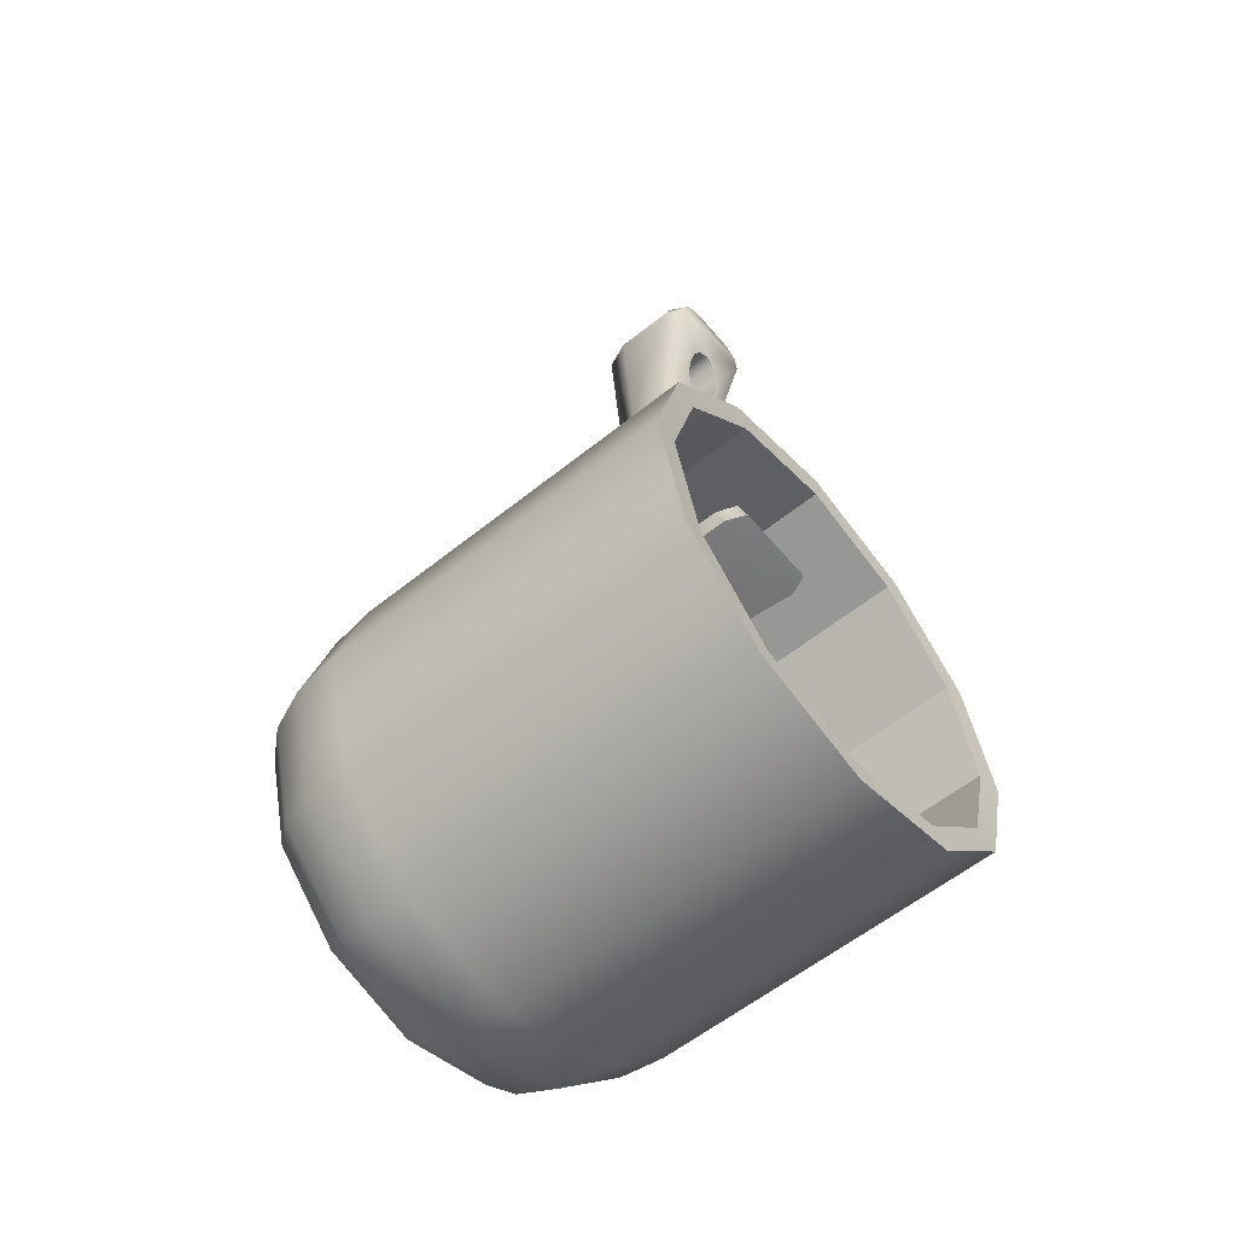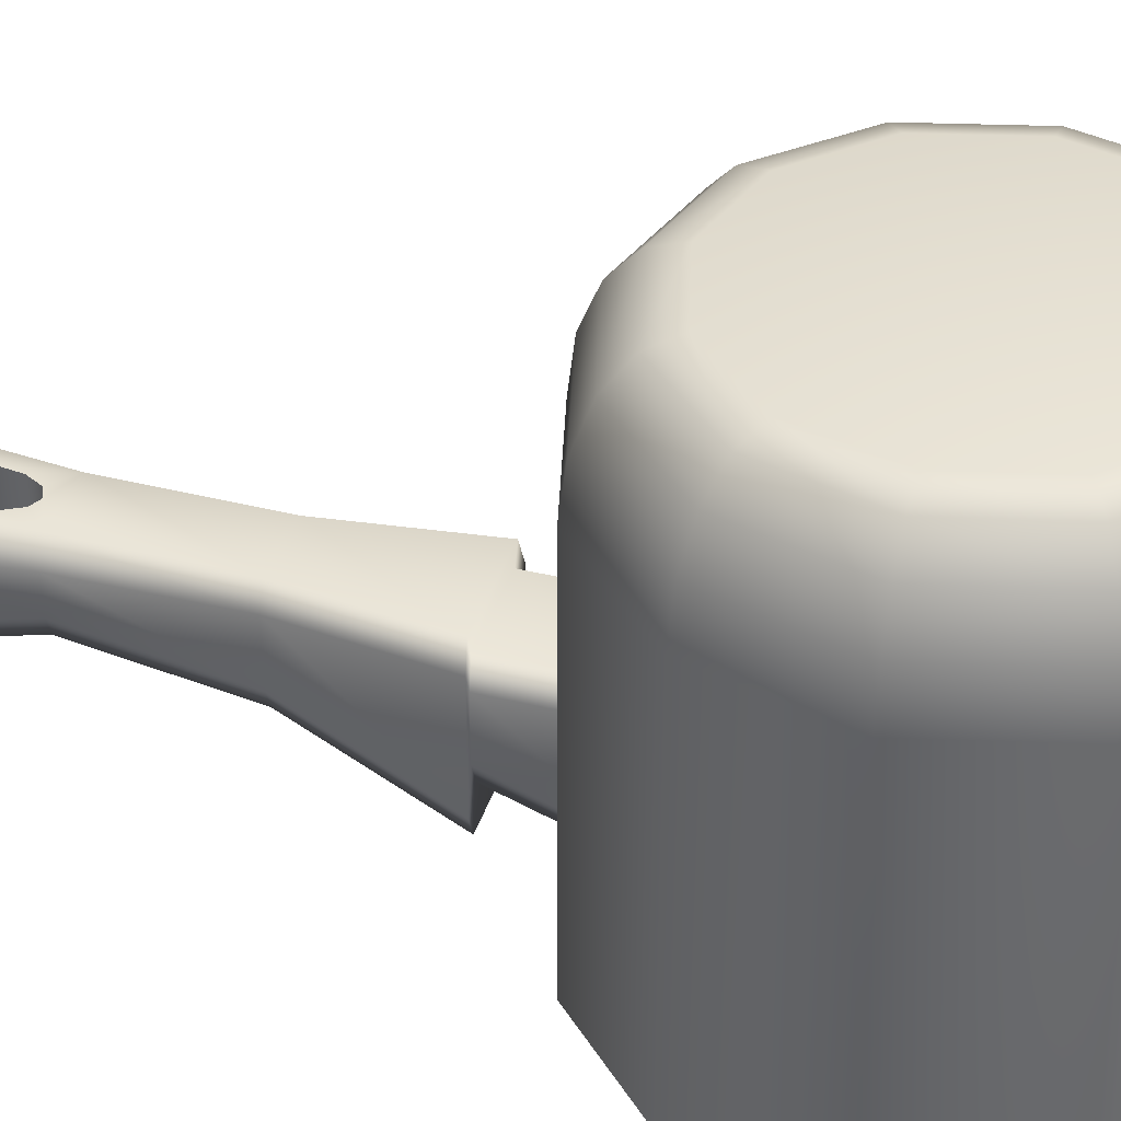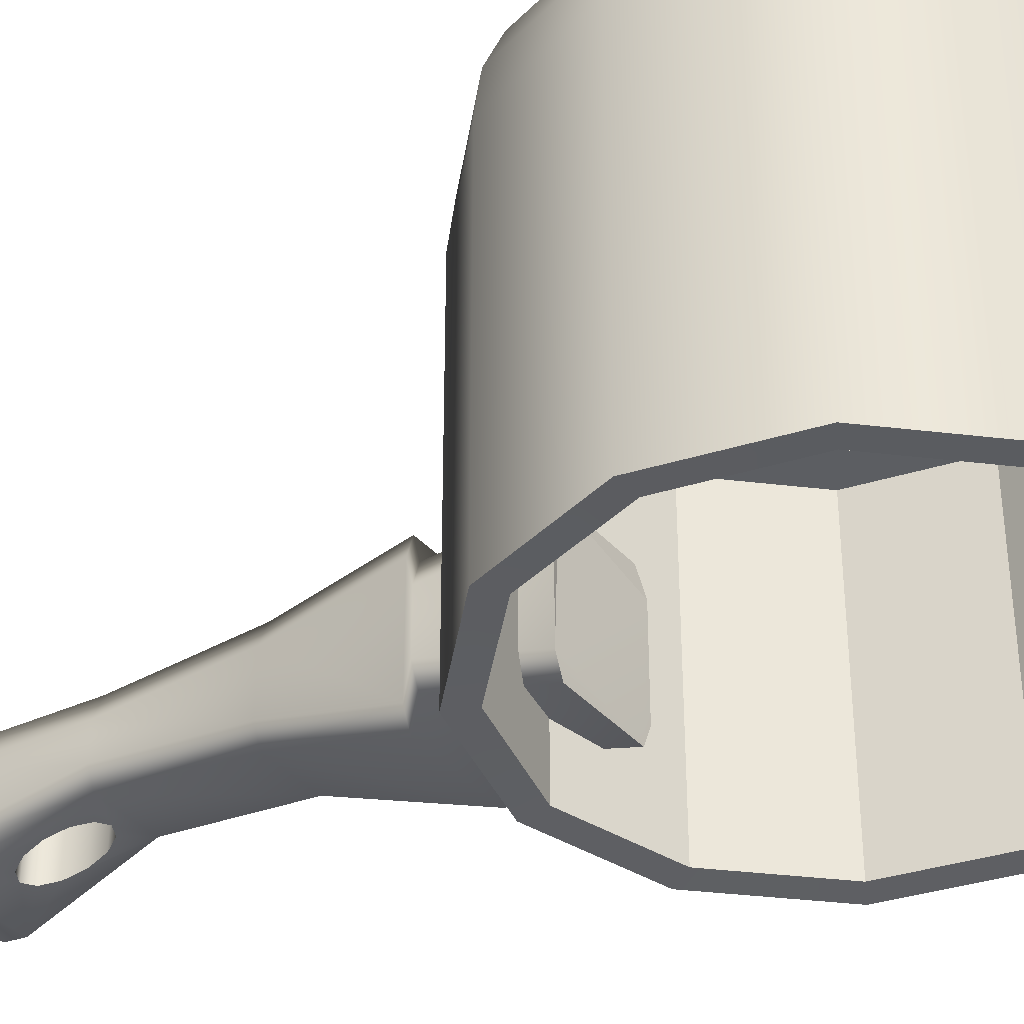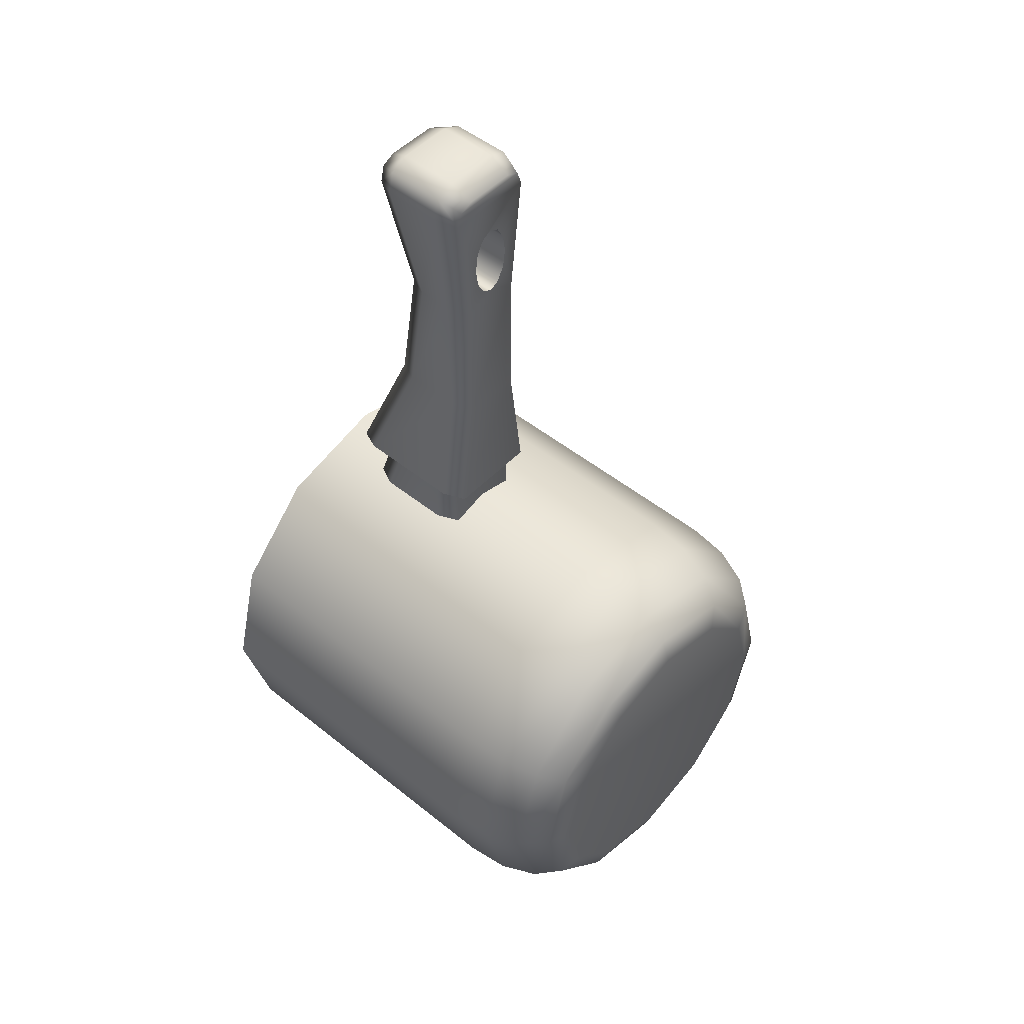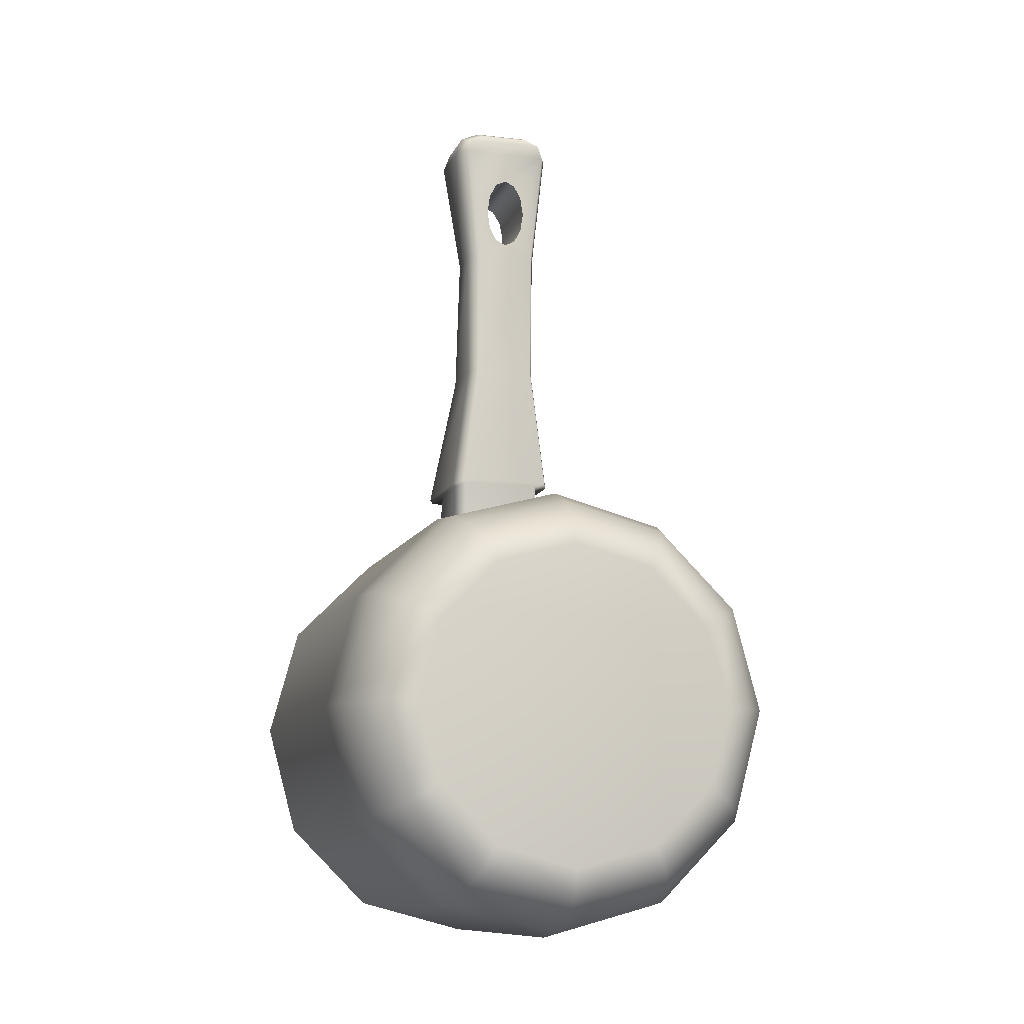
<metadata>
{"format":"obj","ext":"obj","renderer":"f3d","projection":"perspective","resolution":1024,"background":"white","views":[{"elev":-58.4,"azim":-50.3,"up":"+Z"},{"elev":37.9,"azim":107.5,"up":"+Y"},{"elev":-38.0,"azim":126.4,"up":"+Y"},{"elev":49.6,"azim":131.6,"up":"+Z"},{"elev":-10.6,"azim":163.7,"up":"+Z"}]}
</metadata>
<code>
g Hat_7_MAT
v -0.02661 -0.1704 0.8807
v -0.04467 -0.1514 0.7786
v -0.06532 -0.185 0.9593
v -0.06978 -0.09849 0.2396
v 0.0575 -0.06471 0.2432
v -0.0575 -0.06471 0.2432
v 0.0575 -0.06471 0.2432
v 0.06978 -0.2315 0.2396
v 0.06978 -0.09849 0.2396
v 0.165 -0.33 -0.2858
v 0 0.1654 -0.33
v 0 -0.33 -0.33
v 0.165 0.1654 -0.2858
v 0.2858 -0.33 -0.165
v 0.2858 0.1654 -0.165
v 0.33 -0.33 0
v 0.33 0.1654 0
v 0.2858 -0.33 0.165
v 0.2858 0.1654 0.165
v 0.165 -0.33 0.2858
v 0.165 0.1654 0.2858
v 0 -0.33 0.33
v 0 0.1654 0.33
v 0.1612 0.2284 0.2793
v 0 0.2284 0.3225
v 0.2793 0.2284 0.1612
v 0.3225 0.2284 0
v 0.2793 0.2284 -0.1612
v 0.1612 0.2284 -0.2793
v 0 0.2284 -0.3225
v -0.165 0.1654 -0.2858
v 0.1505 0.2818 0.2607
v 0.2607 0.2818 0.1505
v 0.301 0.2818 0
v 0.2607 0.2818 -0.1505
v 0.1505 0.2818 -0.2607
v 0 0.2818 0.301
v 0.1344 0.3175 0.2329
v 0.2329 0.3175 0.1344
v 0.2689 0.3175 0
v 0.2329 0.3175 -0.1344
v 0 0.3175 0.2689
v 0 0.2818 -0.301
v 0.1344 0.3175 -0.2329
v -0.1612 0.2284 -0.2793
v -0.165 0.1654 -0.2858
v 0.1155 0.33 0.2001
v 0.2001 0.33 0.1155
v 0.231 0.33 0
v 0 0.33 0.231
v 0 0.33 0
v 0.2001 0.33 -0.1155
v -0.1155 0.33 0.2001
v -0.1344 0.3175 0.2329
v 0.1155 0.33 -0.2001
v 0 0.3175 -0.2689
v -0.2001 0.33 0.1155
v -0.1505 0.2818 0.2607
v -0.2329 0.3175 0.1344
v 0 0.33 -0.231
v -0.1505 0.2818 -0.2607
v -0.1344 0.3175 -0.2329
v -0.231 0.33 0
v -0.1155 0.33 -0.2001
v -0.2001 0.33 -0.1155
v -0.2689 0.3175 0
v -0.2329 0.3175 -0.1344
v -0.2607 0.2818 -0.1505
v -0.2793 0.2284 -0.1612
v -0.2607 0.2818 0.1505
v -0.301 0.2818 0
v -0.1612 0.2284 0.2793
v -0.3225 0.2284 0
v -0.2793 0.2284 0.1612
v -0.2858 0.1654 -0.165
v 0 0.1654 0.33
v 0.165 0.1654 0.2858
v -0.165 0.1654 0.2858
v -0.33 0.1654 0
v -0.2858 0.1654 0.165
v -0.165 -0.33 0.2858
v 0 -0.33 0.33
v -0.2858 -0.33 0.165
v -0.33 -0.33 0
v -0.2858 -0.33 -0.165
v -0.165 -0.33 -0.2858
v 0 -0.33 -0.33
v 0 0.1654 -0.33
v 0.148 -0.3276 -0.2563
v 0.2563 0.1001 -0.148
v 0.2563 -0.3276 -0.148
v 0.148 0.1001 -0.2563
v 0 -0.3276 -0.2959
v 0.148 0.1001 -0.2563
v 0.148 -0.3276 -0.2563
v 0 0.1001 -0.2959
v -0.148 -0.3276 -0.2563
v 0 0.1001 -0.2959
v 0 -0.3276 -0.2959
v -0.148 0.1001 -0.2563
v -0.2563 -0.3276 -0.148
v -0.148 0.1001 -0.2563
v -0.148 -0.3276 -0.2563
v -0.2563 0.1001 -0.148
v -0.2959 -0.3276 2.248e-09
v -0.2563 0.1001 -0.148
v -0.2563 -0.3276 -0.148
v -0.2959 0.1001 2.248e-09
v -0.2563 -0.3276 0.148
v -0.2959 0.1001 2.248e-09
v -0.2959 -0.3276 2.248e-09
v -0.2563 0.1001 0.148
v -0.148 -0.3276 0.2563
v -0.2563 0.1001 0.148
v -0.2563 -0.3276 0.148
v -0.148 0.1001 0.2563
v 0 -0.3276 0.2959
v -0.148 0.1001 0.2563
v -0.148 -0.3276 0.2563
v 0 0.1001 0.2959
v 0.148 -0.3276 0.2563
v 0 0.1001 0.2959
v 0 -0.3276 0.2959
v 0.148 0.1001 0.2563
v 0.2563 -0.3276 0.148
v 0.148 0.1001 0.2563
v 0.148 -0.3276 0.2563
v 0.2563 0.1001 0.148
v 0.2959 -0.3276 2.248e-09
v 0.2563 0.1001 0.148
v 0.2563 -0.3276 0.148
v 0.2959 0.1001 2.248e-09
v 0.2563 -0.3276 -0.148
v 0.2959 0.1001 2.248e-09
v 0.2959 -0.3276 2.248e-09
v 0.2563 0.1001 -0.148
v -0.04427 -0.04065 0.7776
v 0.0425 -0.04065 0.5801
v 0.04427 -0.04065 0.7776
v 0.05464 -0.07421 0.5804
v 0.06682 -0.04065 0.3938
v 0.07932 -0.07428 0.3916
v 0.05743 -0.06471 0.3935
v 0.06978 -0.09861 0.3914
v 0.06978 -0.1776 0.3914
v 0.07932 -0.2284 0.3916
v 0.05745 -0.2069 0.3914
v 0.06701 -0.2575 0.3916
v -0.05745 -0.2069 0.3914
v 0.05464 -0.1559 0.5804
v 0.04292 -0.1837 0.5804
v -0.06701 -0.2575 0.3916
v -0.07932 -0.2284 0.3916
v -0.06978 -0.1776 0.3914
v -0.06978 -0.09861 0.3914
v -0.04292 -0.1837 0.5804
v -0.07932 -0.07428 0.3916
v -0.05743 -0.06471 0.3935
v 0.05641 -0.07421 0.7786
v 0.06468 -0.04065 0.956
v 0.04467 -0.1514 0.7786
v -0.05464 -0.1559 0.5804
v -0.04467 -0.1514 0.7786
v 0.04467 -0.1514 0.7786
v -0.05641 -0.1237 0.7786
v -0.06682 -0.04065 0.3938
v 0.06682 -0.04065 0.3938
v -0.05464 -0.07421 0.5804
v -0.0425 -0.04065 0.5801
v 0.0425 -0.04065 0.5801
v -0.04427 -0.04065 0.7776
v -0.05641 -0.07421 0.7786
v -0.07723 -0.1573 0.9608
v -0.06532 -0.185 0.9593
v -0.06468 -0.04065 0.956
v -0.07723 -0.07421 0.9608
v -0.06696 -0.07421 0.9887
v -0.03072 -0.04065 0.8526
v -0.02661 -0.04065 0.8807
v -0.02661 -0.04065 0.8246
v -0.01536 -0.04065 0.804
v 0 -0.04065 0.7965
v 0.04427 -0.04065 0.7776
v -0.01536 -0.04065 0.9013
v 0 -0.04065 0.9088
v 0.01536 -0.04065 0.9013
v 0.06468 -0.04065 0.956
v -0.05715 -0.04065 0.9764
v -0.06696 -0.1598 0.9887
v -0.0369 -0.04065 0.9851
v -0.03966 -0.07421 1
v 0.0369 -0.04065 0.9851
v 0.05715 -0.04065 0.9764
v 0.02661 -0.04065 0.8807
v 0.03072 -0.04065 0.8526
v 0.06696 -0.07421 0.9887
v 0.02661 -0.04065 0.8246
v 0.01536 -0.04065 0.804
v 0.03966 -0.07421 1
v 0.03966 -0.1609 1
v 0.07723 -0.07421 0.9608
v -0.03966 -0.1609 1
v -0.05745 -0.187 0.9797
v 0.06696 -0.1598 0.9887
v 0.05641 -0.1236 0.7786
v 0.07723 -0.1573 0.9608
v 0.06532 -0.185 0.9593
v 0.0576 -0.187 0.9798
v -0.0372 -0.1882 0.9885
v 0.0372 -0.1882 0.9885
v 0.06532 -0.185 0.9593
v 0 -0.1756 0.9088
v -0.01536 -0.1742 0.9013
v -0.02661 -0.1704 0.8807
v 0.01536 -0.1742 0.9013
v 0.02661 -0.1704 0.8807
v 0.03072 -0.1652 0.8526
v 0.02661 -0.16 0.8246
v 0.01536 -0.1562 0.804
v 0 -0.1548 0.7965
v -0.03072 -0.1652 0.8526
v -0.01536 -0.1562 0.804
v -0.02661 -0.16 0.8246
v 0.01536 -0.04065 0.804
v 0 -0.1548 0.7965
v 0 -0.04065 0.7965
v 0.01536 -0.1562 0.804
v 0.02661 -0.04065 0.8246
v 0.02661 -0.16 0.8246
v 0.03072 -0.04065 0.8526
v 0.03072 -0.1652 0.8526
v 0.02661 -0.04065 0.8807
v 0.02661 -0.1704 0.8807
v 0.01536 -0.04065 0.9013
v 0.01536 -0.1742 0.9013
v 0 -0.04065 0.9088
v 0 -0.1756 0.9088
v -0.01536 -0.04065 0.9013
v -0.01536 -0.1742 0.9013
v -0.02661 -0.04065 0.8807
v -0.02661 -0.1704 0.8807
v -0.03072 -0.04065 0.8526
v -0.03072 -0.1652 0.8526
v -0.02661 -0.04065 0.8246
v -0.02661 -0.16 0.8246
v -0.01536 -0.04065 0.804
v -0.01536 -0.1562 0.804
v 0 -0.04065 0.7965
v 0 -0.1548 0.7965
v 0.2959 0.1001 2.248e-09
v 0.148 0.1001 0.2563
v 0.2563 0.1001 0.148
v 0.148 0.1001 -0.2563
v 0.2563 0.1001 -0.148
v -0.2959 0.1001 2.248e-09
v -0.148 0.1001 0.2563
v 0 0.1001 0.2959
v -0.2563 0.1001 0.148
v -0.148 0.1001 -0.2563
v -0.2563 0.1001 -0.148
v 0 0.1001 -0.2959
v -0.06978 -0.09849 0.2396
v 0.06978 -0.2315 0.2396
v 0.0575 -0.06471 0.2432
v -0.05805 -0.2596 0.2396
v -0.06978 -0.2315 0.2396
v 0.05805 -0.2596 0.2396
v -0.06978 -0.2315 0.2396
v -0.05745 -0.2069 0.3914
v -0.05805 -0.2596 0.2396
v 0.05805 -0.2596 0.2396
v -0.06978 -0.1776 0.3914
v 0.05745 -0.2069 0.3914
v -0.06978 -0.09861 0.3914
v -0.06978 -0.09849 0.2396
v -0.0575 -0.06471 0.2432
v -0.05743 -0.06471 0.3935
v 0.06978 -0.2315 0.2396
v 0.06978 -0.1776 0.3914
v 0.0575 -0.06471 0.2432
v 0.05743 -0.06471 0.3935
v 0.06978 -0.09861 0.3914
v 0.06978 -0.09849 0.2396
v 0.165 -0.33 -0.2858
v 0.2563 -0.3276 -0.148
v 0.2858 -0.33 -0.165
v 0.148 -0.3276 -0.2563
v 0.2959 -0.3276 2.248e-09
v 0 -0.33 -0.33
v 0.33 -0.33 0
v 0 -0.3276 -0.2959
v 0.2563 -0.3276 0.148
v -0.165 -0.33 -0.2858
v 0.2858 -0.33 0.165
v -0.148 -0.3276 -0.2563
v 0.148 -0.3276 0.2563
v -0.2858 -0.33 -0.165
v 0.165 -0.33 0.2858
v -0.2563 -0.3276 -0.148
v 0 -0.3276 0.2959
v -0.33 -0.33 0
v 0 -0.33 0.33
v -0.2959 -0.3276 2.248e-09
v -0.148 -0.3276 0.2563
v -0.2858 -0.33 0.165
v -0.165 -0.33 0.2858
v -0.2563 -0.3276 0.148
g Hat_7_MAT_0
f 3 2 1
f 6 5 4
f 9 8 7
f 12 11 10
f 13 10 11
f 10 13 14
f 15 14 13
f 14 15 16
f 17 16 15
f 16 17 18
f 19 18 17
f 18 19 20
f 21 20 19
f 20 21 22
f 23 22 21
f 21 19 24
f 24 25 21
f 19 17 26
f 26 24 19
f 17 15 27
f 27 26 17
f 15 13 28
f 28 27 15
f 29 28 13
f 13 11 29
f 30 29 11
f 11 31 30
f 24 26 32
f 26 27 33
f 33 32 26
f 27 28 34
f 34 33 27
f 28 29 35
f 35 34 28
f 29 30 36
f 36 35 29
f 32 37 24
f 25 24 37
f 32 33 38
f 33 34 39
f 39 38 33
f 34 35 40
f 40 39 34
f 35 36 41
f 41 40 35
f 37 32 42
f 38 42 32
f 43 36 30
f 44 41 36
f 36 43 44
f 30 45 43
f 45 30 46
f 38 39 47
f 39 40 48
f 48 47 39
f 40 41 49
f 49 48 40
f 47 50 38
f 42 38 50
f 48 51 47
f 49 51 48
f 47 51 50
f 52 51 49
f 52 49 41
f 50 51 53
f 50 53 42
f 41 44 52
f 54 42 53
f 42 54 37
f 55 52 44
f 55 51 52
f 44 56 55
f 56 44 43
f 53 51 57
f 53 57 54
f 58 37 54
f 37 58 25
f 59 54 57
f 54 59 58
f 60 51 55
f 60 55 56
f 43 61 56
f 61 43 45
f 56 62 60
f 62 56 61
f 57 51 63
f 57 63 59
f 64 51 60
f 64 60 62
f 63 51 65
f 65 51 64
f 66 59 63
f 63 65 66
f 65 64 67
f 62 67 64
f 67 66 65
f 61 68 62
f 67 62 68
f 45 69 61
f 68 61 69
f 59 66 70
f 70 58 59
f 66 67 71
f 68 71 67
f 71 70 66
f 58 70 72
f 72 25 58
f 71 68 73
f 69 73 68
f 70 71 74
f 74 72 70
f 73 74 71
f 69 45 75
f 46 75 45
f 25 72 76
f 76 77 25
f 72 74 78
f 78 76 72
f 73 69 79
f 75 79 69
f 74 73 80
f 80 78 74
f 79 80 73
f 78 81 76
f 82 76 81
f 81 78 83
f 80 83 78
f 83 80 84
f 79 84 80
f 84 79 85
f 75 85 79
f 85 75 86
f 46 86 75
f 86 46 87
f 88 87 46
f 91 90 89
f 92 89 90
f 95 94 93
f 96 93 94
f 99 98 97
f 100 97 98
f 103 102 101
f 104 101 102
f 107 106 105
f 108 105 106
f 111 110 109
f 112 109 110
f 115 114 113
f 116 113 114
f 119 118 117
f 120 117 118
f 123 122 121
f 124 121 122
f 127 126 125
f 128 125 126
f 131 130 129
f 132 129 130
f 135 134 133
f 136 133 134
f 139 138 137
f 138 139 140
f 138 140 141
f 142 141 140
f 141 142 143
f 144 143 142
f 144 142 145
f 146 145 142
f 142 140 146
f 145 146 147
f 148 147 146
f 147 148 149
f 150 146 140
f 148 146 151
f 150 151 146
f 152 149 148
f 148 151 152
f 152 153 149
f 154 149 153
f 154 153 155
f 156 152 151
f 152 156 153
f 157 155 153
f 155 157 158
f 140 159 150
f 159 140 139
f 139 160 159
f 151 150 161
f 151 161 156
f 162 153 156
f 153 162 157
f 156 163 162
f 163 156 164
f 165 162 163
f 166 158 157
f 158 166 143
f 167 143 166
f 168 157 162
f 157 168 166
f 162 165 168
f 166 169 167
f 169 166 168
f 170 167 169
f 169 171 170
f 169 168 171
f 172 168 165
f 172 171 168
f 165 163 173
f 165 173 172
f 174 173 163
f 171 172 175
f 176 175 172
f 176 172 173
f 176 177 175
f 176 173 177
f 171 175 178
f 179 178 175
f 178 180 171
f 181 171 180
f 181 182 171
f 183 171 182
f 179 175 184
f 185 184 175
f 185 175 186
f 187 186 175
f 175 188 187
f 188 175 177
f 189 177 173
f 173 174 189
f 188 177 190
f 191 190 177
f 177 189 191
f 190 192 188
f 190 191 192
f 193 188 192
f 193 160 188
f 186 160 194
f 195 194 160
f 193 192 196
f 193 196 160
f 160 139 195
f 197 195 139
f 197 139 198
f 182 198 139
f 199 192 191
f 199 196 192
f 199 191 200
f 199 200 196
f 201 160 196
f 201 159 160
f 202 200 191
f 202 191 189
f 189 203 202
f 203 189 174
f 196 204 201
f 204 196 200
f 159 201 205
f 205 150 159
f 205 161 150
f 206 205 201
f 205 206 161
f 206 201 204
f 207 161 206
f 206 204 207
f 208 207 204
f 204 200 208
f 203 174 208
f 209 202 203
f 202 209 200
f 209 203 210
f 210 200 209
f 208 210 203
f 210 208 200
f 211 208 174
f 174 212 211
f 212 174 213
f 214 213 174
f 215 211 212
f 215 216 211
f 216 217 211
f 217 218 211
f 164 211 218
f 218 219 164
f 220 164 219
f 164 220 163
f 221 214 163
f 222 163 220
f 221 163 223
f 222 223 163
f 226 225 224
f 227 224 225
f 224 227 228
f 229 228 227
f 228 229 230
f 231 230 229
f 230 231 232
f 233 232 231
f 232 233 234
f 235 234 233
f 234 235 236
f 237 236 235
f 236 237 238
f 239 238 237
f 238 239 240
f 241 240 239
f 240 241 242
f 243 242 241
f 242 243 244
f 245 244 243
f 244 245 246
f 247 246 245
f 246 247 248
f 249 248 247
f 252 251 250
f 251 253 250
f 250 253 254
f 255 253 251
f 256 255 251
f 257 256 251
f 258 255 256
f 259 253 255
f 260 259 255
f 261 253 259
f 264 263 262
f 263 265 262
f 262 265 266
f 267 265 263
f 270 269 268
f 270 271 269
f 272 268 269
f 273 269 271
f 272 274 268
f 275 268 274
f 275 274 276
f 277 276 274
f 271 278 273
f 279 273 278
f 276 277 280
f 281 280 277
f 279 278 282
f 281 282 280
f 283 282 278
f 283 280 282
f 286 285 284
f 287 284 285
f 285 286 288
f 284 287 289
f 290 288 286
f 291 289 287
f 288 290 292
f 289 291 293
f 294 292 290
f 295 293 291
f 292 294 296
f 293 295 297
f 298 296 294
f 299 297 295
f 296 298 300
f 297 299 301
f 302 300 298
f 303 301 299
f 300 302 304
f 301 303 305
f 306 304 302
f 307 305 303
f 304 306 307
f 305 307 306

</code>
